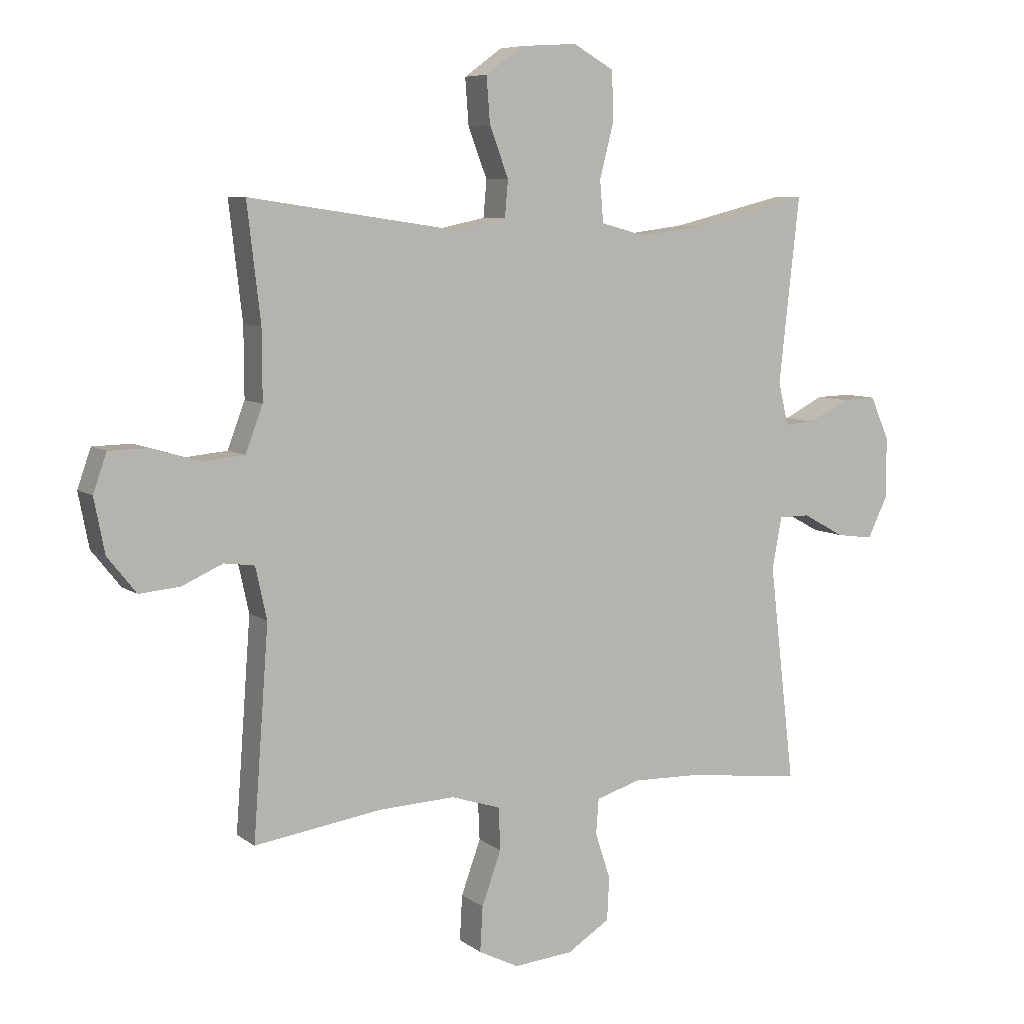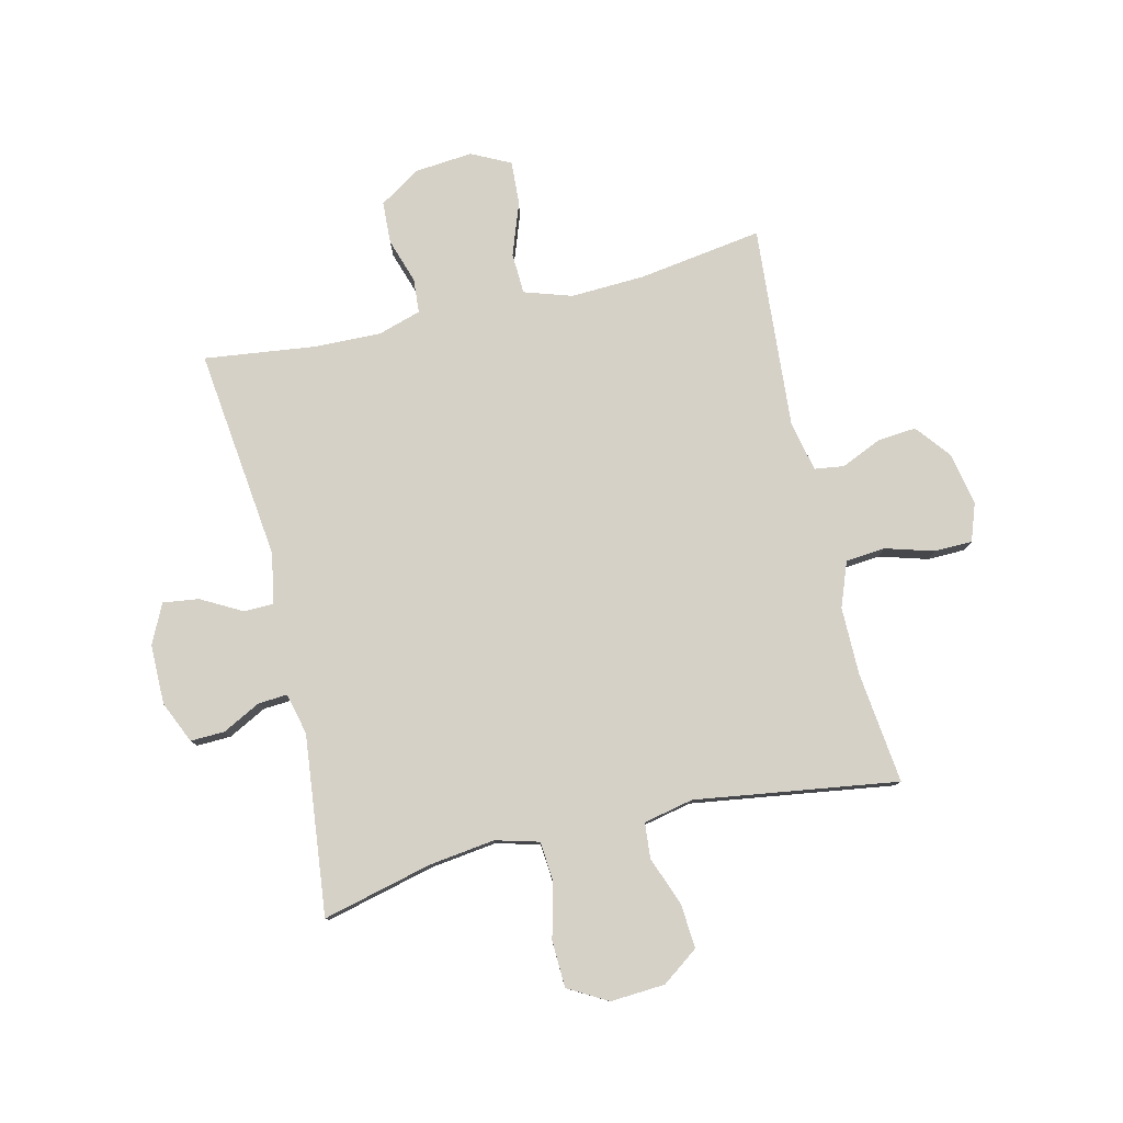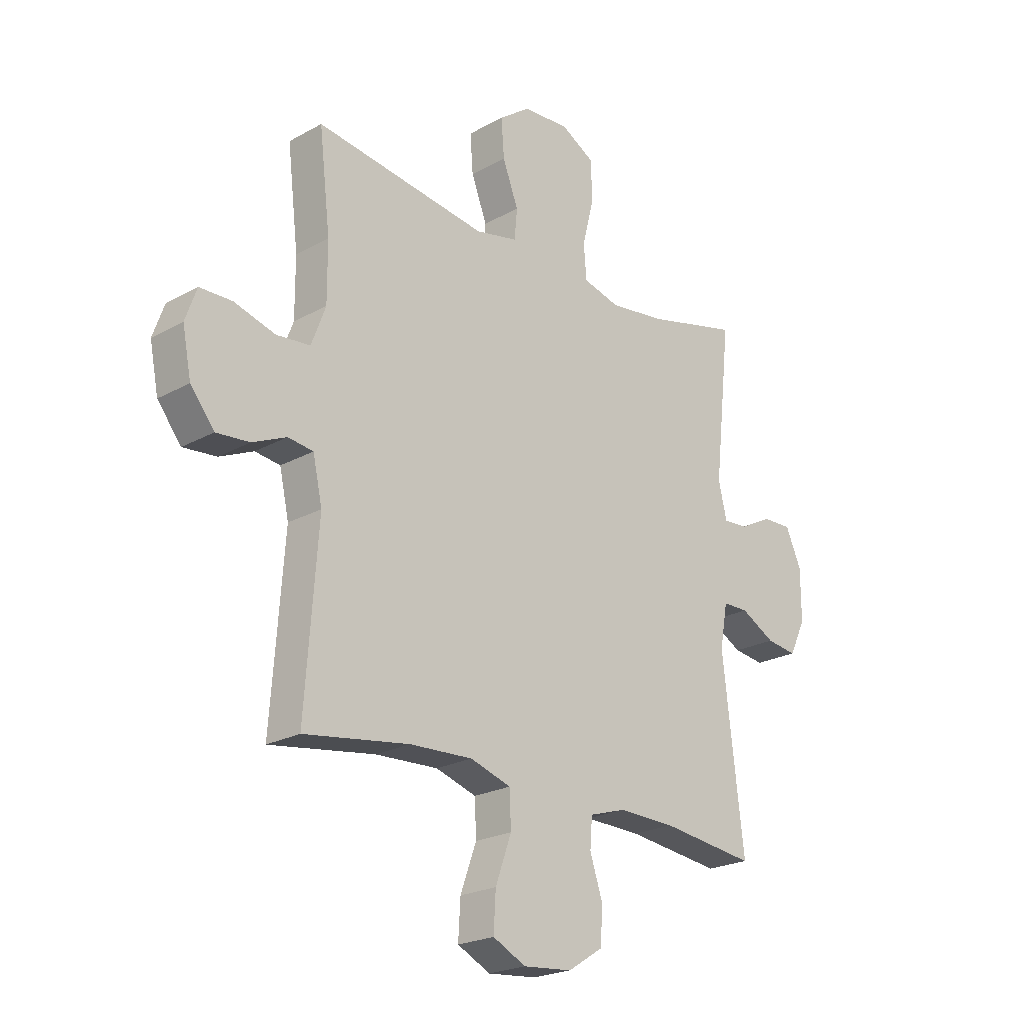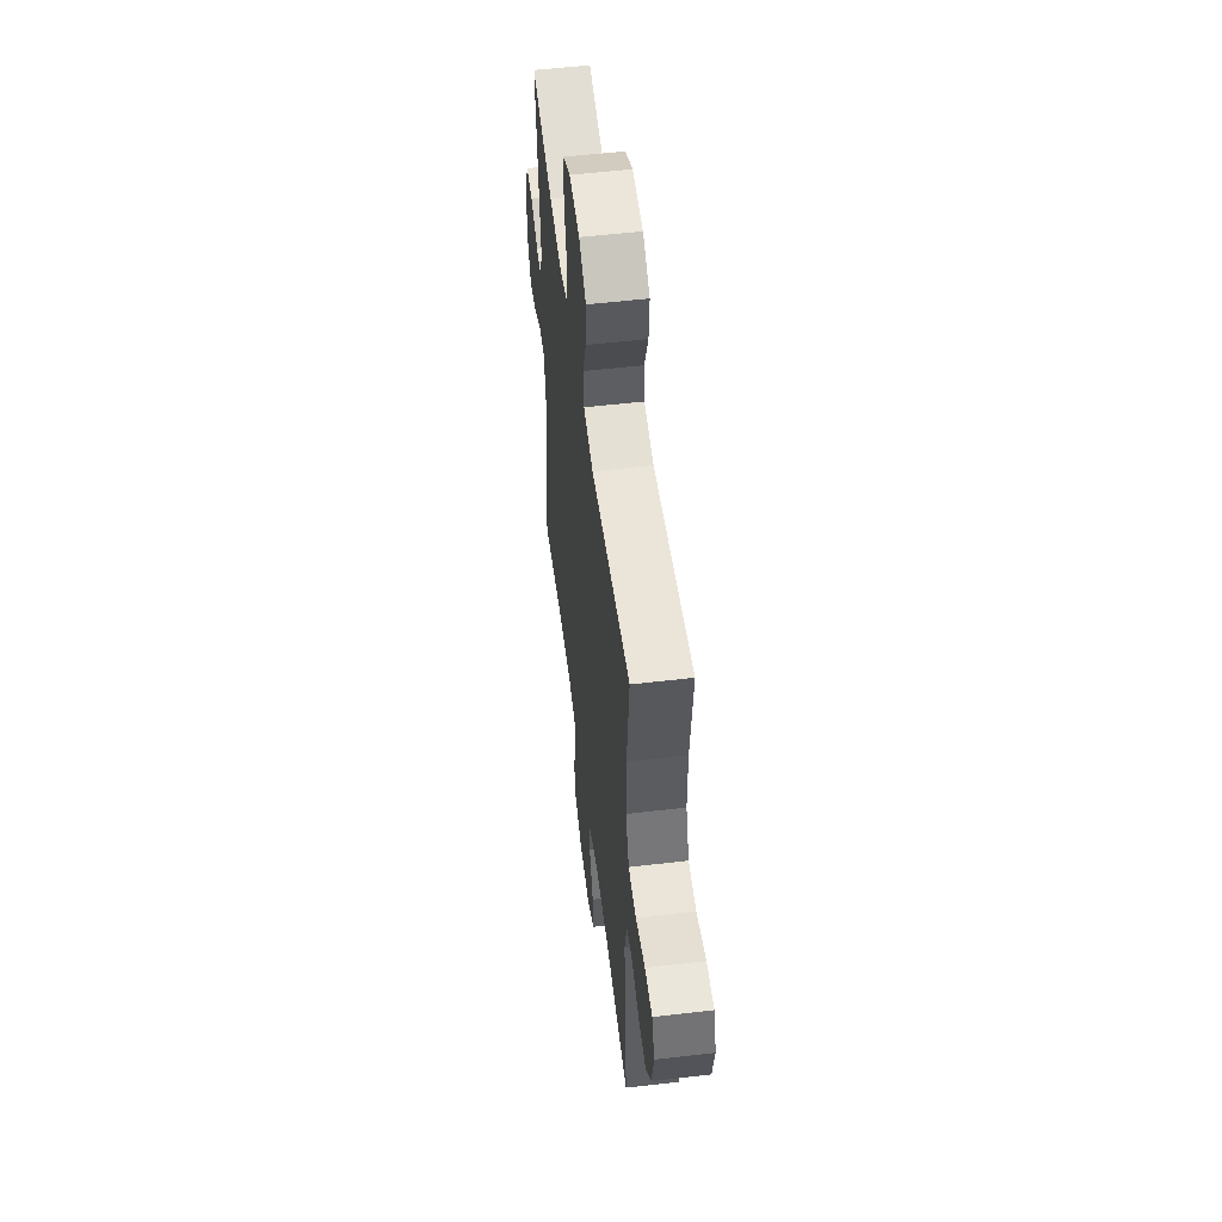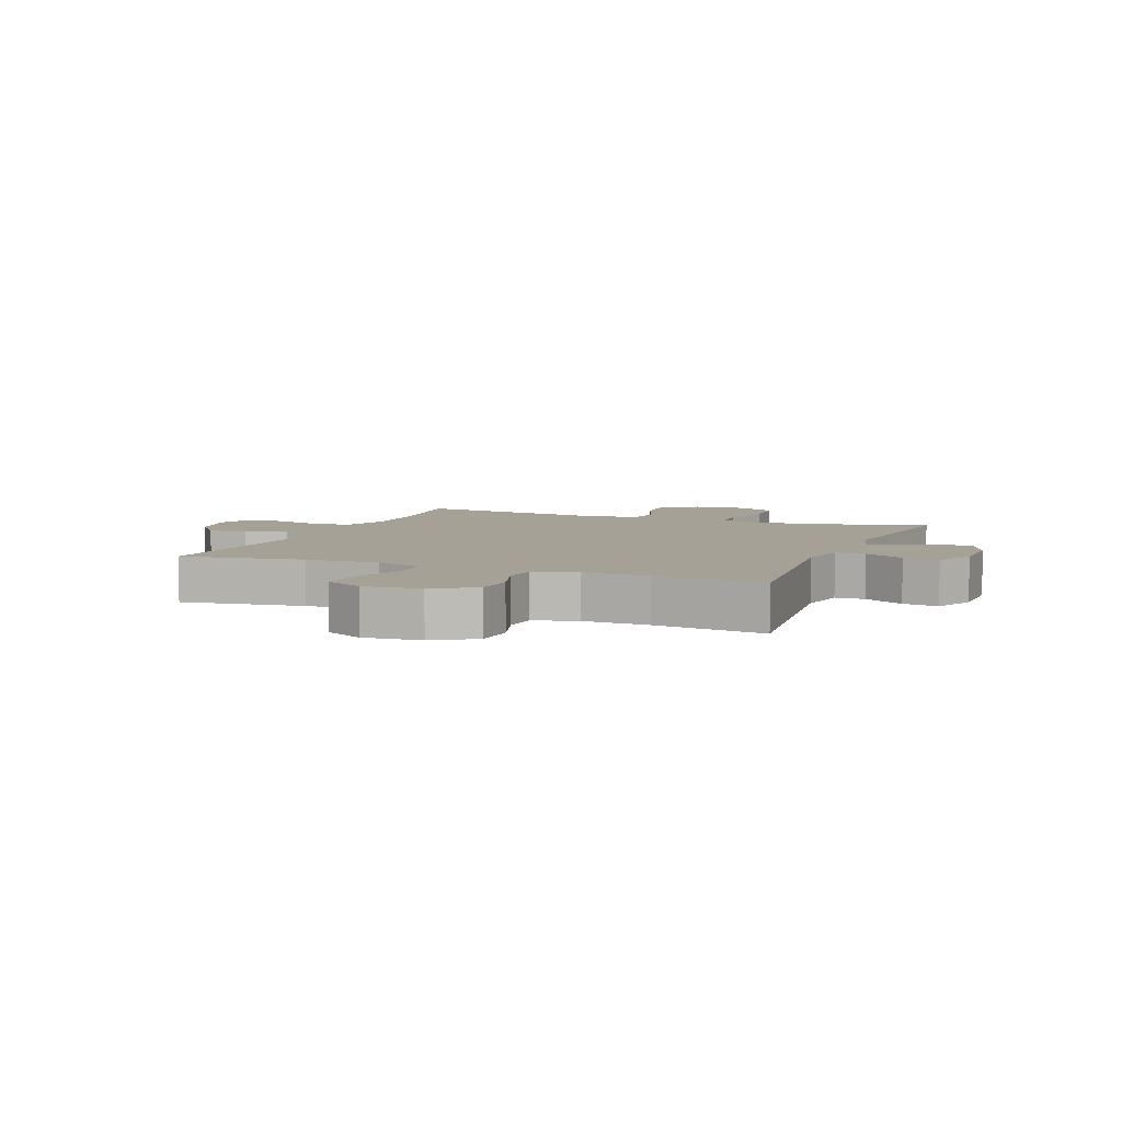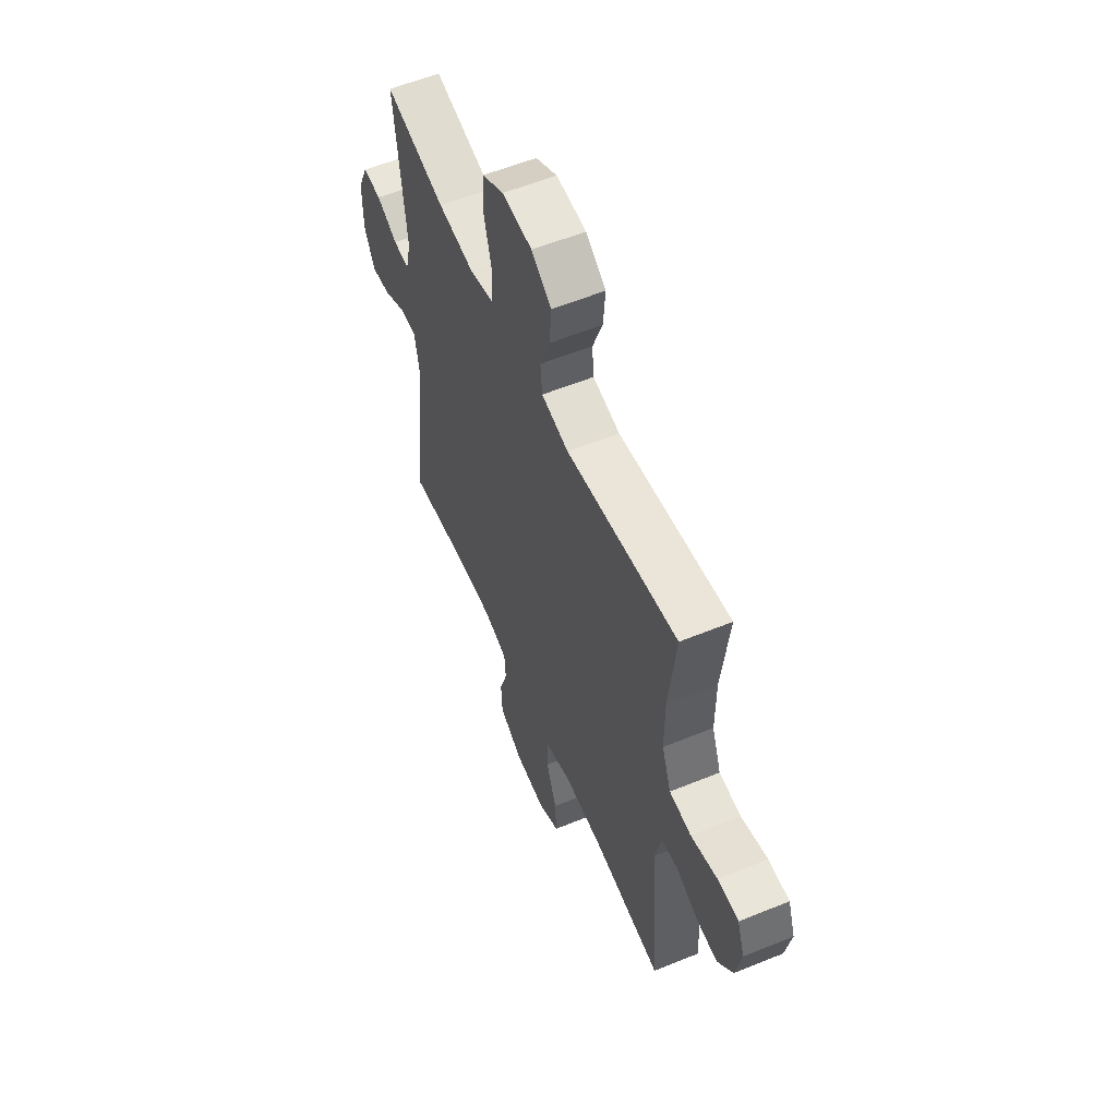
<metadata>
{"format":"obj","ext":"obj","renderer":"f3d","projection":"perspective","resolution":1024,"background":"white","views":[{"elev":7.2,"azim":152.3,"up":"+Z"},{"elev":79.3,"azim":-13.3,"up":"+Y"},{"elev":-22.4,"azim":133.9,"up":"+Z"},{"elev":54.0,"azim":82.9,"up":"+Z"},{"elev":6.1,"azim":-158.0,"up":"+Y"},{"elev":57.4,"azim":67.0,"up":"+Z"}]}
</metadata>
<code>
o path76
v 0.1427 0.0375 0.454
v 0.05586 0.0375 0.4724
v 0.05038 0.0375 0.5343
v 0.08243 0.0375 0.6187
v 0.08834 0.0375 0.6966
v 0.02472 0.0375 0.7428
v -0.07054 0.0375 0.7488
v -0.1392 0.0375 0.7098
v -0.1424 0.0375 0.6284
v -0.1182 0.0375 0.5342
v -0.124 0.0375 0.4637
v -0.1995 0.0375 0.4433
v -0.3143 0.0375 0.4582
v -0.5057 0.0375 0.5054
v -0.4712 0.0375 0.1926
v -0.4883 0.0375 0.1201
v -0.539 0.0375 0.1234
v -0.6061 0.0375 0.1578
v -0.6657 0.0375 0.1597
v -0.6978 0.0375 0.08683
v -0.6977 0.0375 -0.01686
v -0.6645 0.0375 -0.08597
v -0.6018 0.0375 -0.07759
v -0.5312 0.0375 -0.03886
v -0.4785 0.0375 -0.03942
v -0.4626 0.0375 -0.1274
v -0.5057 0.0375 -0.4965
v -0.312 0.0375 -0.4724
v -0.1961 0.0375 -0.4692
v -0.1204 0.0375 -0.4924
v -0.116 0.0375 -0.552
v -0.1416 0.0375 -0.6305
v -0.138 0.0375 -0.7033
v -0.06584 0.0375 -0.7489
v 0.03429 0.0375 -0.758
v 0.102 0.0375 -0.7242
v 0.09765 0.0375 -0.648
v 0.06482 0.0375 -0.5569
v 0.06787 0.0375 -0.4853
v 0.1513 0.0375 -0.4585
v 0.2801 0.0375 -0.4642
v 0.496 0.0375 -0.4965
v 0.4698 0.0375 -0.1435
v 0.489 0.0375 -0.05601
v 0.5403 0.0375 -0.04914
v 0.6099 0.0375 -0.08003
v 0.6781 0.0375 -0.08617
v 0.7269 0.0375 -0.02497
v 0.7448 0.0375 0.06667
v 0.7218 0.0375 0.132
v 0.6553 0.0375 0.1331
v 0.5711 0.0375 0.1084
v 0.5022 0.0375 0.1151
v 0.4729 0.0375 0.1927
v 0.4733 0.0375 0.3101
v 0.496 0.0375 0.5054
v 0.1427 -0.0375 0.454
v 0.05586 -0.0375 0.4724
v 0.05038 -0.0375 0.5343
v 0.08243 -0.0375 0.6187
v 0.08834 -0.0375 0.6966
v 0.02472 -0.0375 0.7428
v -0.07054 -0.0375 0.7488
v -0.1392 -0.0375 0.7098
v -0.1424 -0.0375 0.6284
v -0.1182 -0.0375 0.5342
v -0.124 -0.0375 0.4637
v -0.1995 -0.0375 0.4433
v -0.3143 -0.0375 0.4582
v -0.5057 -0.0375 0.5054
v -0.4712 -0.0375 0.1926
v -0.4883 -0.0375 0.1201
v -0.539 -0.0375 0.1234
v -0.6061 -0.0375 0.1578
v -0.6657 -0.0375 0.1597
v -0.6978 -0.0375 0.08683
v -0.6977 -0.0375 -0.01686
v -0.6645 -0.0375 -0.08597
v -0.6018 -0.0375 -0.07759
v -0.5312 -0.0375 -0.03886
v -0.4785 -0.0375 -0.03942
v -0.4626 -0.0375 -0.1274
v -0.5057 -0.0375 -0.4965
v -0.312 -0.0375 -0.4724
v -0.1961 -0.0375 -0.4692
v -0.1204 -0.0375 -0.4924
v -0.116 -0.0375 -0.552
v -0.1416 -0.0375 -0.6305
v -0.138 -0.0375 -0.7033
v -0.06584 -0.0375 -0.7489
v 0.03429 -0.0375 -0.758
v 0.102 -0.0375 -0.7242
v 0.09765 -0.0375 -0.648
v 0.06482 -0.0375 -0.5569
v 0.06787 -0.0375 -0.4853
v 0.1513 -0.0375 -0.4585
v 0.2801 -0.0375 -0.4642
v 0.496 -0.0375 -0.4965
v 0.4698 -0.0375 -0.1435
v 0.489 -0.0375 -0.05601
v 0.5403 -0.0375 -0.04914
v 0.6099 -0.0375 -0.08003
v 0.6781 -0.0375 -0.08617
v 0.7269 -0.0375 -0.02497
v 0.7448 -0.0375 0.06667
v 0.7218 -0.0375 0.132
v 0.6553 -0.0375 0.1331
v 0.5711 -0.0375 0.1084
v 0.5022 -0.0375 0.1151
v 0.4729 -0.0375 0.1927
v 0.4733 -0.0375 0.3101
v 0.496 -0.0375 0.5054
v -0.6657 0.0375 0.1597
v -0.6657 0.0375 0.1597
v -0.6978 0.0375 0.08683
v -0.6977 0.0375 -0.01686
v -0.6645 0.0375 -0.08597
v -0.6645 0.0375 -0.08597
v -0.6061 0.0375 0.1578
v -0.6018 0.0375 -0.07759
v -0.539 0.0375 0.1234
v -0.5312 0.0375 -0.03886
v -0.4883 0.0375 0.1201
v -0.4883 0.0375 0.1201
v -0.4785 0.0375 -0.03942
v -0.4785 0.0375 -0.03942
v -0.4712 0.0375 0.1926
v -0.4626 0.0375 -0.1274
v -0.5057 0.0375 0.5054
v -0.5057 0.0375 0.5054
v -0.5057 0.0375 -0.4965
v -0.5057 0.0375 -0.4965
v -0.3143 0.0375 0.4582
v -0.312 0.0375 -0.4724
v -0.1995 0.0375 0.4433
v -0.1961 0.0375 -0.4692
v -0.124 0.0375 0.4637
v -0.124 0.0375 0.4637
v -0.1204 0.0375 -0.4924
v -0.1204 0.0375 -0.4924
v -0.1392 0.0375 0.7098
v -0.1424 0.0375 0.6284
v -0.1182 0.0375 0.5342
v -0.116 0.0375 -0.552
v -0.1416 0.0375 -0.6305
v -0.138 0.0375 -0.7033
v -0.07054 0.0375 0.7488
v -0.06584 0.0375 -0.7489
v 0.02472 0.0375 0.7428
v 0.03429 0.0375 -0.758
v 0.08834 0.0375 0.6966
v 0.102 0.0375 -0.7242
v 0.102 0.0375 -0.7242
v 0.08243 0.0375 0.6187
v 0.05038 0.0375 0.5343
v 0.05586 0.0375 0.4724
v 0.05586 0.0375 0.4724
v 0.1427 0.0375 0.454
v 0.06482 0.0375 -0.5569
v 0.06787 0.0375 -0.4853
v 0.06787 0.0375 -0.4853
v 0.09765 0.0375 -0.648
v 0.1513 0.0375 -0.4585
v 0.2801 0.0375 -0.4642
v 0.4698 0.0375 -0.1435
v 0.489 0.0375 -0.05601
v 0.489 0.0375 -0.05601
v 0.496 0.0375 0.5054
v 0.496 0.0375 0.5054
v 0.4729 0.0375 0.1927
v 0.4733 0.0375 0.3101
v 0.496 0.0375 -0.4965
v 0.496 0.0375 -0.4965
v 0.5022 0.0375 0.1151
v 0.5022 0.0375 0.1151
v 0.5403 0.0375 -0.04914
v 0.5711 0.0375 0.1084
v 0.6099 0.0375 -0.08003
v 0.6553 0.0375 0.1331
v 0.6781 0.0375 -0.08617
v 0.7218 0.0375 0.132
v 0.7218 0.0375 0.132
v 0.7269 0.0375 -0.02497
v 0.7448 0.0375 0.06667
v -0.6657 -0.0375 0.1597
v -0.6657 -0.0375 0.1597
v -0.6978 -0.0375 0.08683
v -0.6977 -0.0375 -0.01686
v -0.6645 -0.0375 -0.08597
v -0.6645 -0.0375 -0.08597
v -0.6061 -0.0375 0.1578
v -0.6018 -0.0375 -0.07759
v -0.539 -0.0375 0.1234
v -0.5312 -0.0375 -0.03886
v -0.4883 -0.0375 0.1201
v -0.4883 -0.0375 0.1201
v -0.4785 -0.0375 -0.03942
v -0.4785 -0.0375 -0.03942
v -0.4712 -0.0375 0.1926
v -0.4626 -0.0375 -0.1274
v -0.5057 -0.0375 0.5054
v -0.5057 -0.0375 0.5054
v -0.5057 -0.0375 -0.4965
v -0.5057 -0.0375 -0.4965
v -0.3143 -0.0375 0.4582
v -0.312 -0.0375 -0.4724
v -0.1995 -0.0375 0.4433
v -0.1961 -0.0375 -0.4692
v -0.124 -0.0375 0.4637
v -0.124 -0.0375 0.4637
v -0.1204 -0.0375 -0.4924
v -0.1204 -0.0375 -0.4924
v -0.1392 -0.0375 0.7098
v -0.1424 -0.0375 0.6284
v -0.1182 -0.0375 0.5342
v -0.116 -0.0375 -0.552
v -0.1416 -0.0375 -0.6305
v -0.138 -0.0375 -0.7033
v -0.07054 -0.0375 0.7488
v -0.06584 -0.0375 -0.7489
v 0.02472 -0.0375 0.7428
v 0.03429 -0.0375 -0.758
v 0.08834 -0.0375 0.6966
v 0.102 -0.0375 -0.7242
v 0.102 -0.0375 -0.7242
v 0.08243 -0.0375 0.6187
v 0.05038 -0.0375 0.5343
v 0.05586 -0.0375 0.4724
v 0.05586 -0.0375 0.4724
v 0.1427 -0.0375 0.454
v 0.06482 -0.0375 -0.5569
v 0.06787 -0.0375 -0.4853
v 0.06787 -0.0375 -0.4853
v 0.09765 -0.0375 -0.648
v 0.1513 -0.0375 -0.4585
v 0.2801 -0.0375 -0.4642
v 0.4698 -0.0375 -0.1435
v 0.489 -0.0375 -0.05601
v 0.489 -0.0375 -0.05601
v 0.496 -0.0375 0.5054
v 0.496 -0.0375 0.5054
v 0.4729 -0.0375 0.1927
v 0.4733 -0.0375 0.3101
v 0.496 -0.0375 -0.4965
v 0.496 -0.0375 -0.4965
v 0.5022 -0.0375 0.1151
v 0.5022 -0.0375 0.1151
v 0.5403 -0.0375 -0.04914
v 0.5711 -0.0375 0.1084
v 0.6099 -0.0375 -0.08003
v 0.6553 -0.0375 0.1331
v 0.6781 -0.0375 -0.08617
v 0.7218 -0.0375 0.132
v 0.7218 -0.0375 0.132
v 0.7269 -0.0375 -0.02497
v 0.7448 -0.0375 0.06667
f 220 217 218
f 242 238 246
f 215 227 214
f 187 191 185
f 252 255 250
f 237 230 235
f 192 188 189
f 221 214 226
f 200 208 232
f 220 231 217
f 232 208 211
f 226 214 227
f 250 249 248
f 232 211 216
f 242 230 238
f 228 215 209
f 228 197 200
f 197 195 194
f 243 230 242
f 209 197 228
f 193 194 195
f 207 197 209
f 246 248 249
f 187 193 191
f 187 194 193
f 207 195 197
f 246 238 248
f 195 207 199
f 234 220 222
f 230 228 200
f 231 220 234
f 208 200 206
f 199 205 201
f 213 214 219
f 230 243 240
f 206 200 203
f 194 188 192
f 205 199 207
f 234 222 224
f 219 214 221
f 230 200 235
f 255 249 250
f 256 251 255
f 238 230 237
f 237 236 244
f 237 235 236
f 194 187 188
f 235 200 232
f 231 216 217
f 232 216 231
f 253 251 256
f 223 221 226
f 249 255 251
f 227 215 228
f 114 20 76 186
f 20 21 77 76
f 21 118 190 77
f 18 19 75 74
f 22 23 79 78
f 17 18 74 73
f 23 24 80 79
f 124 17 73 196
f 24 126 198 80
f 15 16 72 71
f 25 26 82 81
f 130 15 71 202
f 26 132 204 82
f 13 14 70 69
f 27 28 84 83
f 12 13 69 68
f 28 29 85 84
f 138 12 68 210
f 29 140 212 85
f 8 9 65 64
f 9 10 66 65
f 31 32 88 87
f 32 33 89 88
f 7 8 64 63
f 33 34 90 89
f 10 11 67 66
f 30 31 87 86
f 6 7 63 62
f 34 35 91 90
f 5 6 62 61
f 35 153 225 91
f 4 5 61 60
f 3 4 60 59
f 157 3 59 229
f 1 2 58 57
f 38 161 233 94
f 37 38 94 93
f 36 37 93 92
f 39 40 96 95
f 40 41 97 96
f 43 167 239 99
f 169 1 57 241
f 54 55 111 110
f 173 43 99 245
f 41 42 98 97
f 175 54 110 247
f 55 56 112 111
f 44 45 101 100
f 52 53 109 108
f 45 46 102 101
f 51 52 108 107
f 46 47 103 102
f 182 51 107 254
f 47 48 104 103
f 49 50 106 105
f 48 49 105 104
f 148 146 145
f 170 174 166
f 143 142 155
f 115 113 119
f 180 178 183
f 165 163 158
f 120 117 116
f 149 154 142
f 128 160 136
f 148 145 159
f 160 139 136
f 154 155 142
f 178 176 177
f 160 144 139
f 170 166 158
f 156 137 143
f 156 128 125
f 125 122 123
f 171 170 158
f 137 156 125
f 121 123 122
f 135 137 125
f 174 177 176
f 115 119 121
f 115 121 122
f 135 125 123
f 174 176 166
f 123 127 135
f 162 150 148
f 158 128 156
f 159 162 148
f 136 134 128
f 127 129 133
f 141 147 142
f 158 168 171
f 134 131 128
f 122 120 116
f 133 135 127
f 162 152 150
f 147 149 142
f 158 163 128
f 183 178 177
f 184 183 179
f 166 165 158
f 165 172 164
f 165 164 163
f 122 116 115
f 163 160 128
f 159 145 144
f 160 159 144
f 181 184 179
f 151 154 149
f 177 179 183
f 155 156 143

</code>
